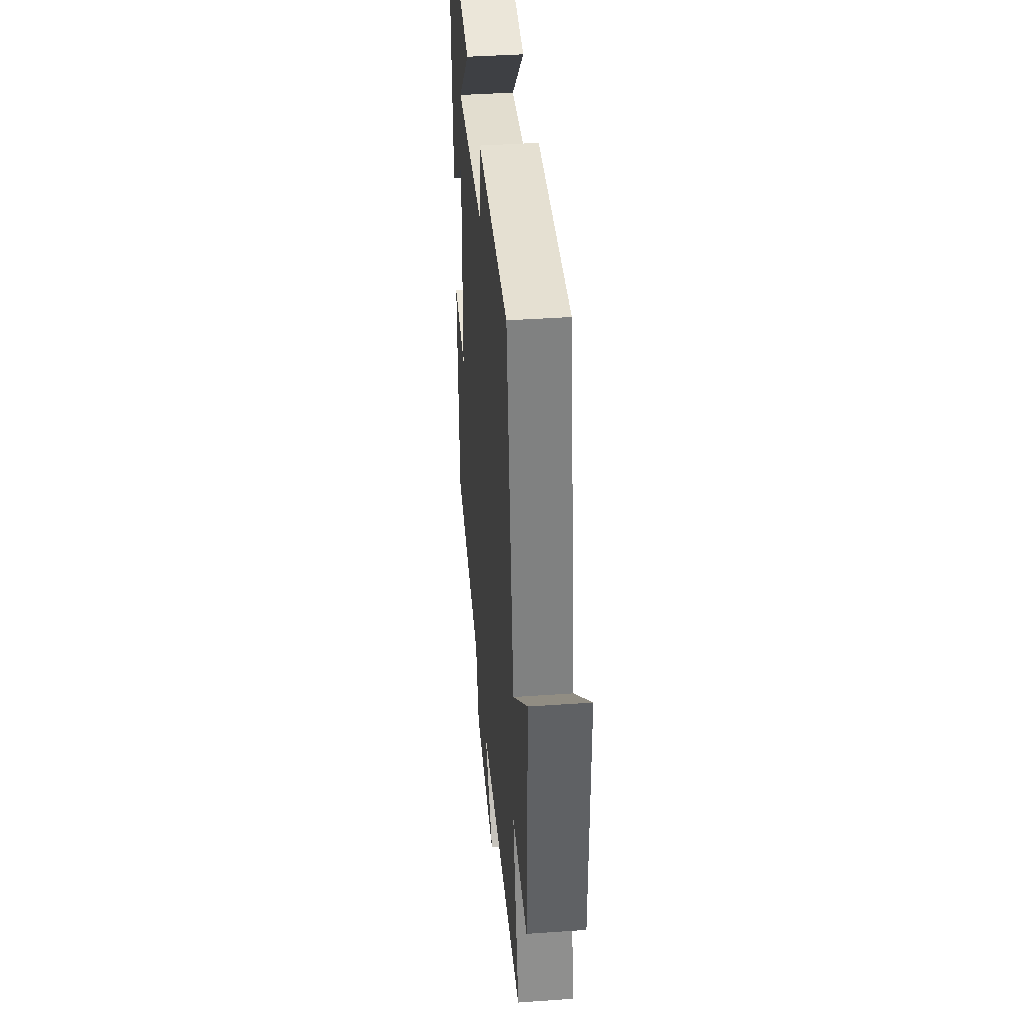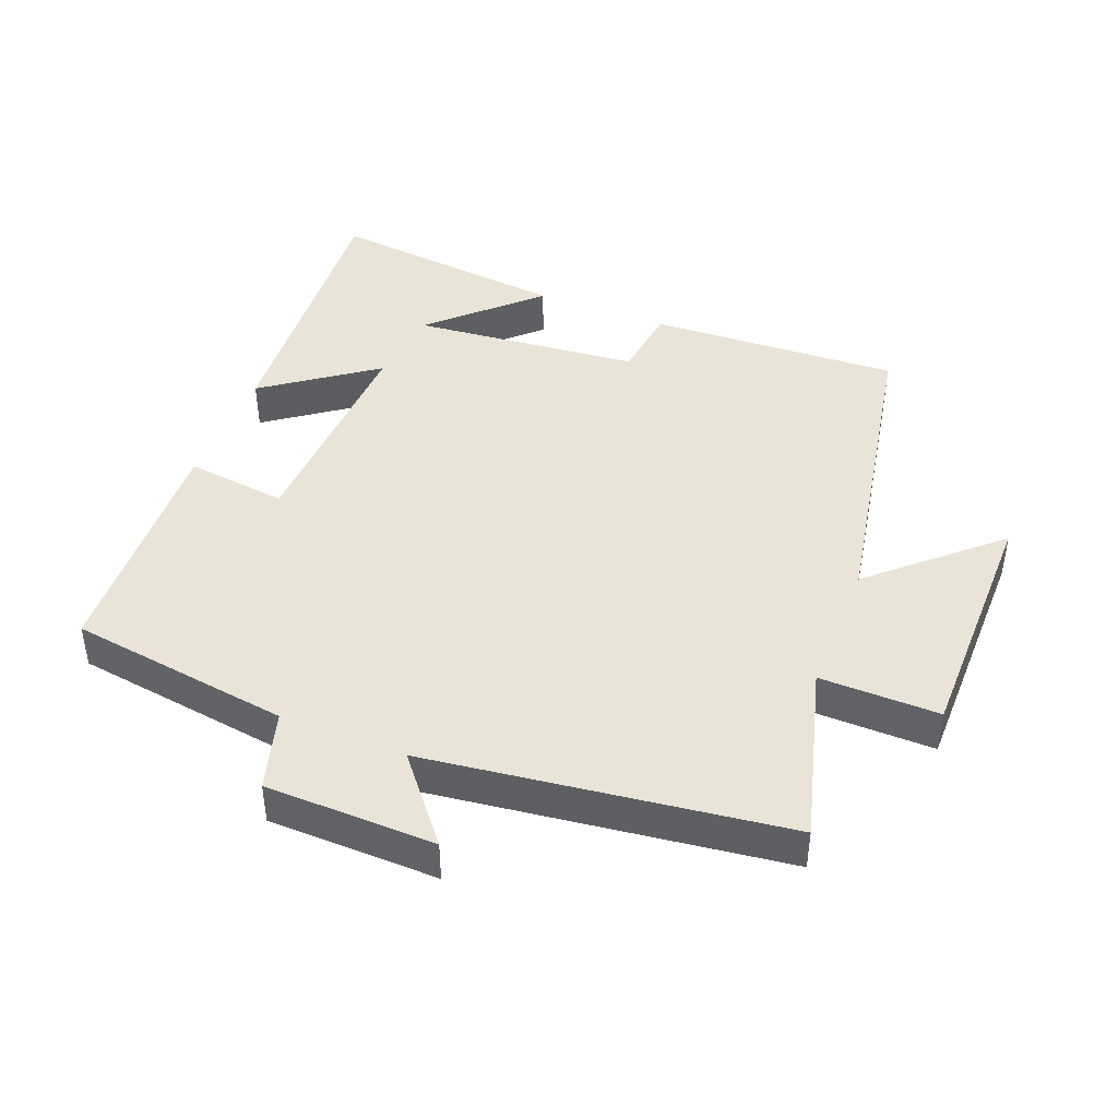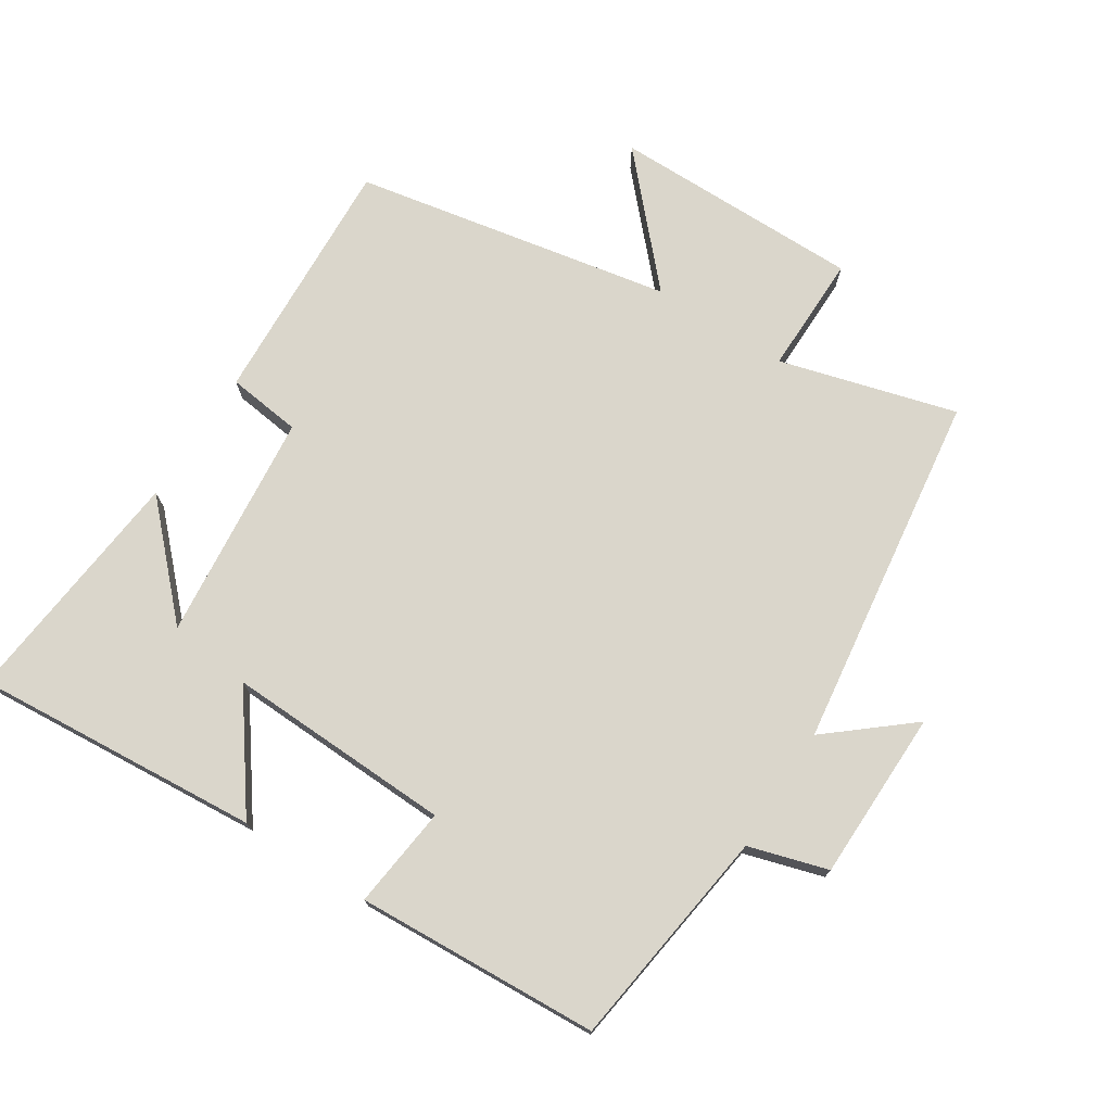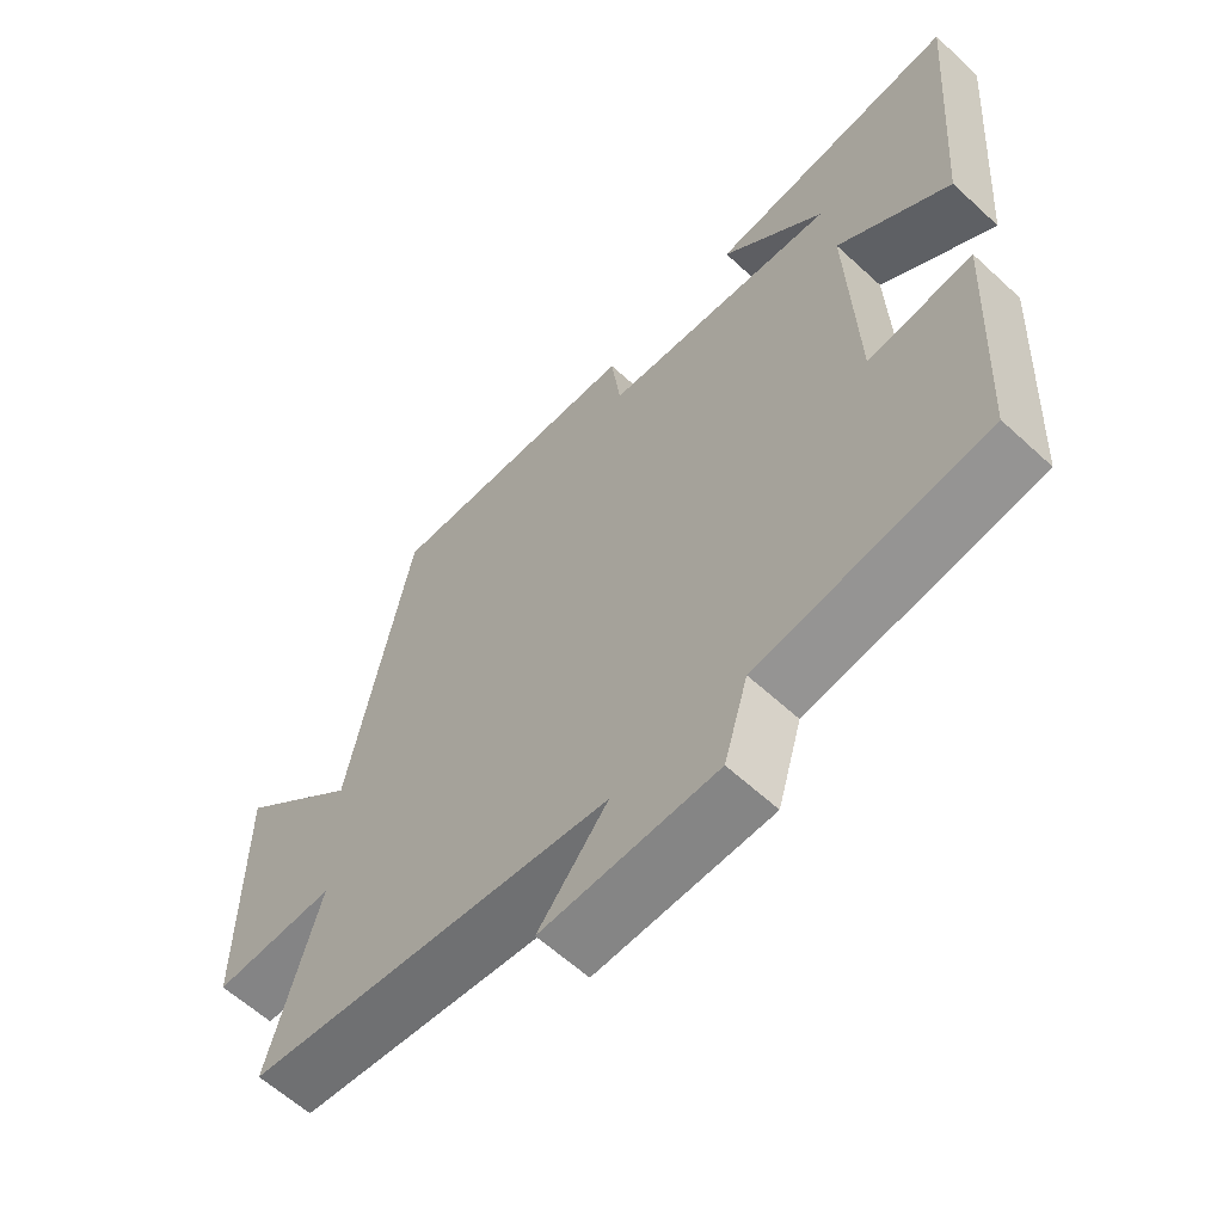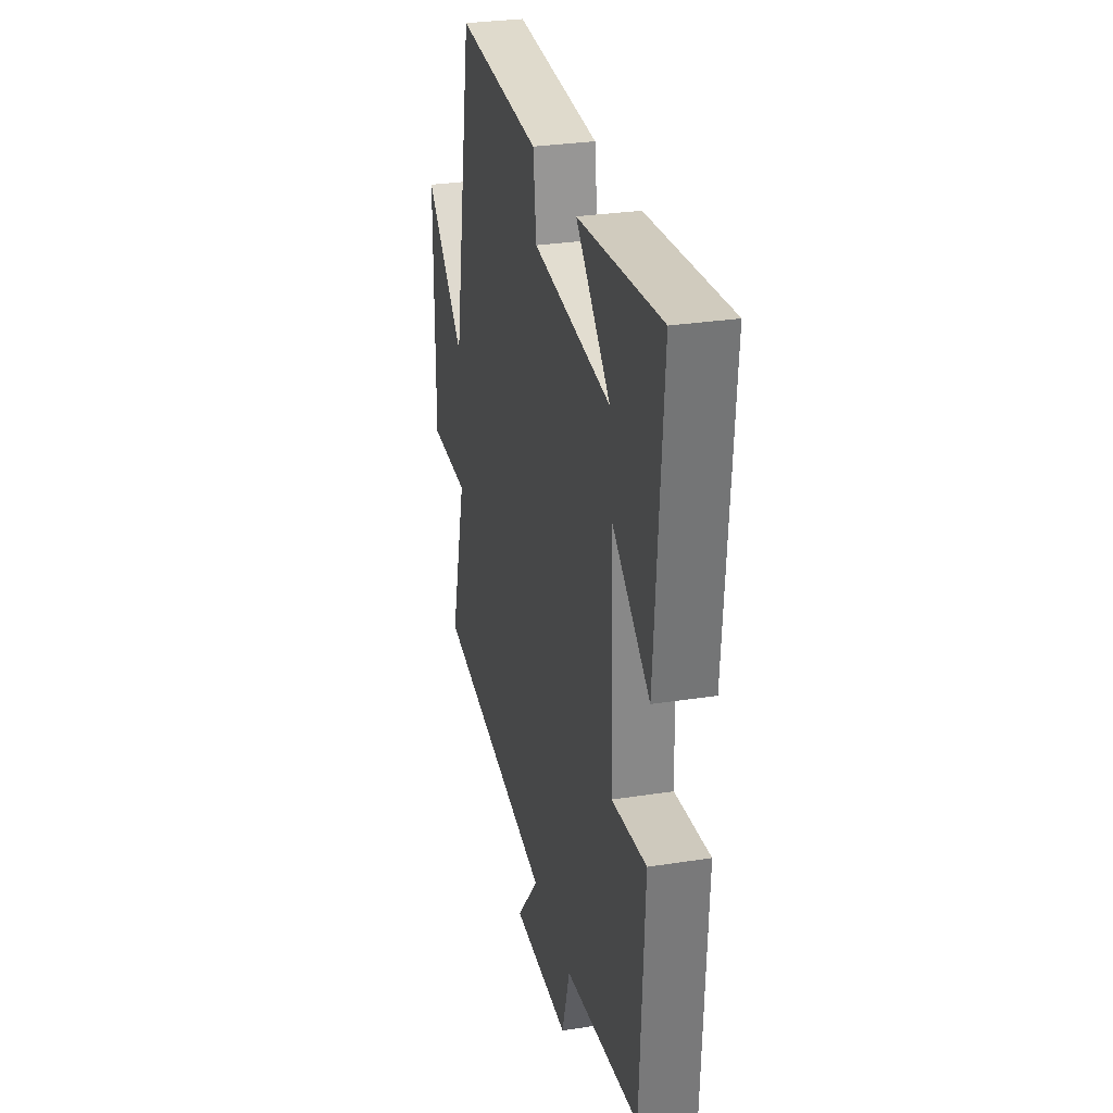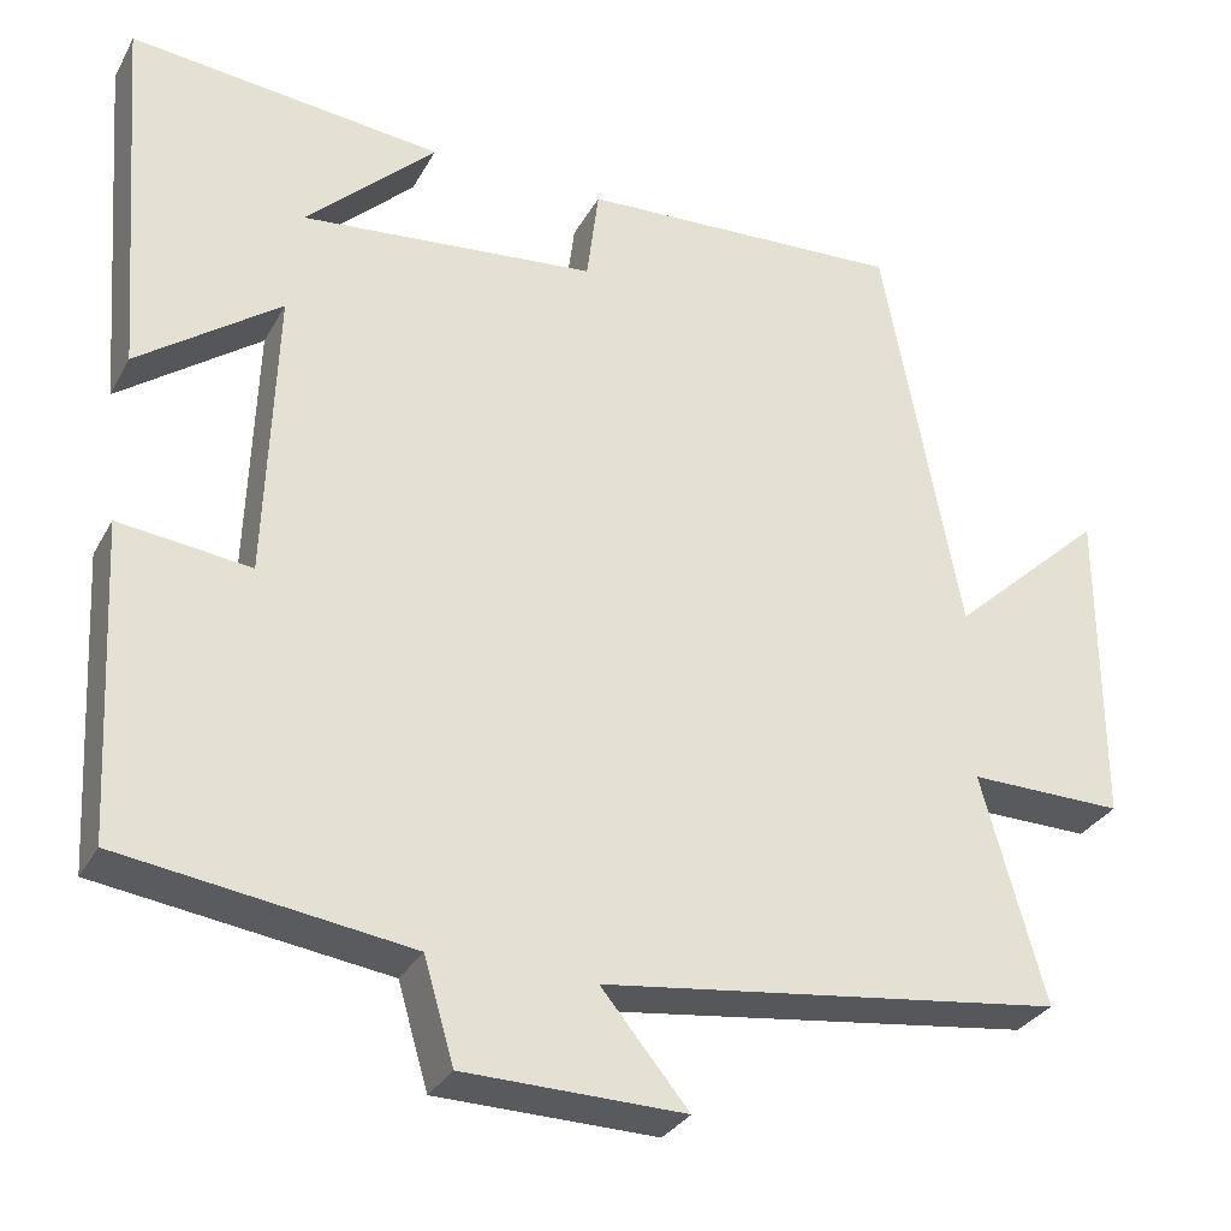
<metadata>
{"format":"obj","ext":"obj","renderer":"f3d","projection":"perspective","resolution":1024,"background":"white","views":[{"elev":40.7,"azim":-94.9,"up":"+Z"},{"elev":43.5,"azim":-158.3,"up":"+Y"},{"elev":73.8,"azim":122.6,"up":"+Y"},{"elev":-61.0,"azim":46.8,"up":"+Z"},{"elev":29.5,"azim":77.1,"up":"+Z"},{"elev":-30.9,"azim":155.6,"up":"+Z"}]}
</metadata>
<code>
v 0.533 0.07 0.538
v 0.5 0.07 0.109
v 0.336 0.07 0.229
v 0.348 0.07 -0.109
v 0.5 0.07 -0.091
v 0.481 0.07 -0.454
v 0.149 0.07 -0.5
v 0.114 0.07 -0.618
v -0.14 0.07 -0.622
v -0.039 0.07 -0.5
v -0.573 0.07 -0.429
v -0.5 0.07 -0.165
v -0.679 0.07 -0.167
v -0.679 0.07 0.207
v -0.5 0.07 0.043
v -0.411 0.07 0.519
v -0.035 0.07 0.5
v -0.021 0.07 0.389
v 0.321 0.07 0.355
v 0.171 0.07 0.5
v 0.533 0 0.538
v 0.5 0 0.109
v 0.336 0 0.229
v 0.348 0 -0.109
v 0.5 0 -0.091
v 0.481 0 -0.454
v 0.149 0 -0.5
v 0.114 0 -0.618
v -0.14 0 -0.622
v -0.039 0 -0.5
v -0.573 0 -0.429
v -0.5 0 -0.165
v -0.679 0 -0.167
v -0.679 0 0.207
v -0.5 0 0.043
v -0.411 0 0.519
v -0.035 0 0.5
v -0.021 0 0.389
v 0.321 0 0.355
v 0.171 0 0.5
f 19 20 1
f 15 16 17 18
f 15 18 19
f 12 13 14 15
f 12 15 19
f 10 11 12 19
f 7 8 9 10
f 6 7 10
f 5 6 10
f 4 5 10
f 3 4 10 19
f 1 2 3 19
f 21 40 39
f 38 37 36 35
f 39 38 35
f 35 34 33 32
f 39 35 32
f 39 32 31 30
f 30 29 28 27
f 30 27 26
f 30 26 25
f 30 25 24
f 39 30 24 23
f 39 23 22 21
f 1 21 22 2
f 2 22 23 3
f 3 23 24 4
f 4 24 25 5
f 5 25 26 6
f 6 26 27 7
f 7 27 28 8
f 8 28 29 9
f 9 29 30 10
f 10 30 31 11
f 11 31 32 12
f 12 32 33 13
f 13 33 34 14
f 14 34 35 15
f 15 35 36 16
f 16 36 37 17
f 17 37 38 18
f 18 38 39 19
f 19 39 40 20
f 20 40 21 1

</code>
